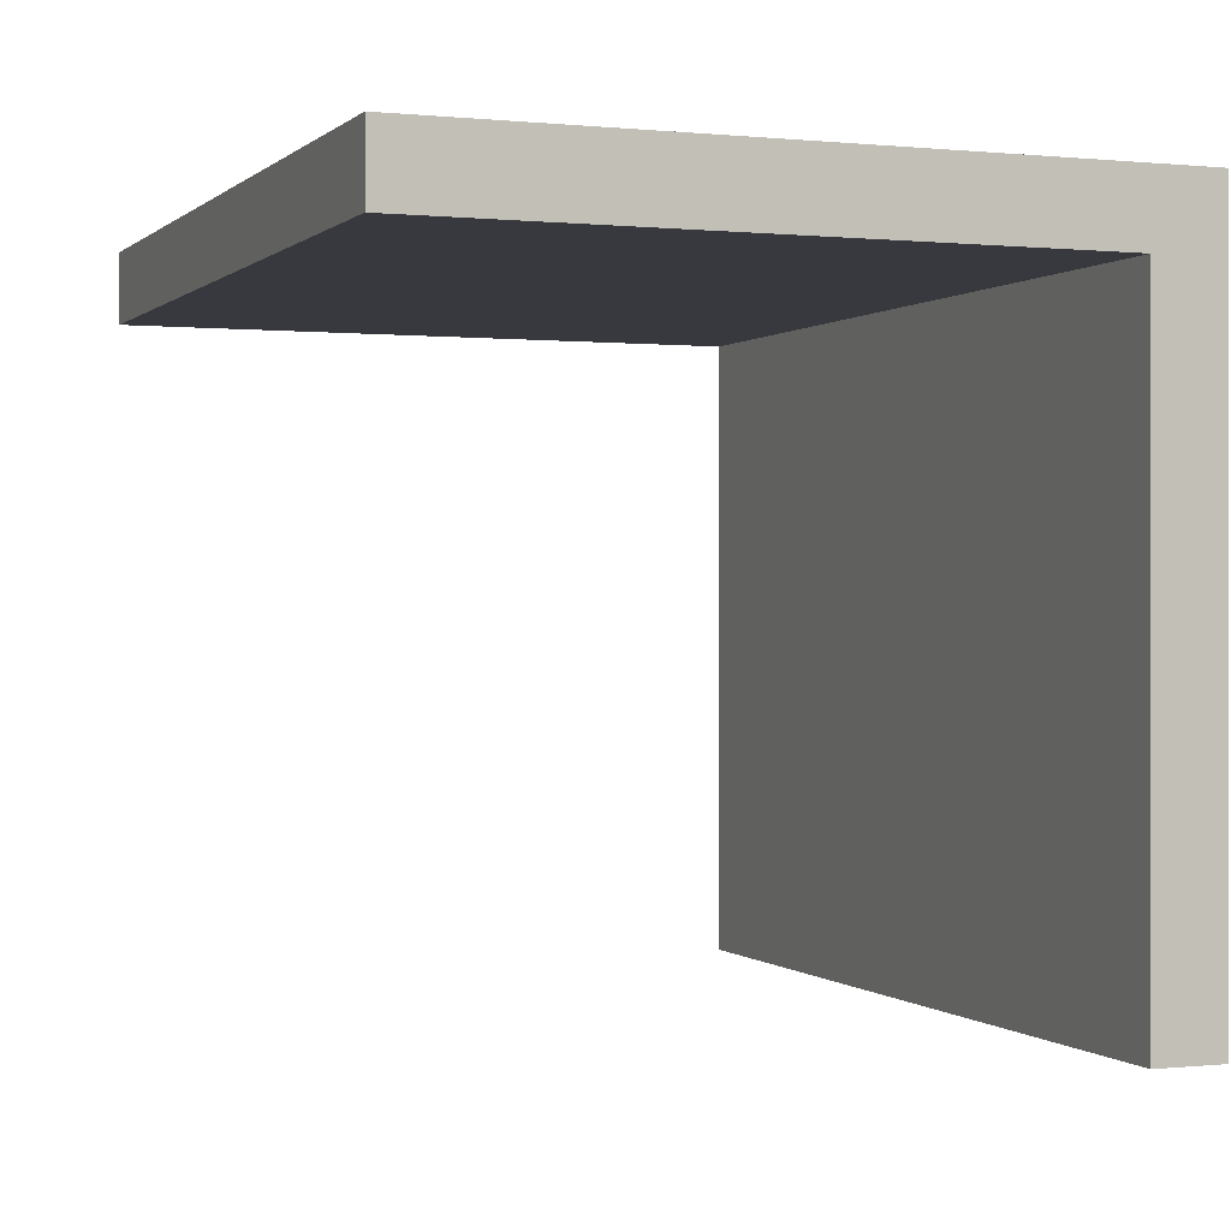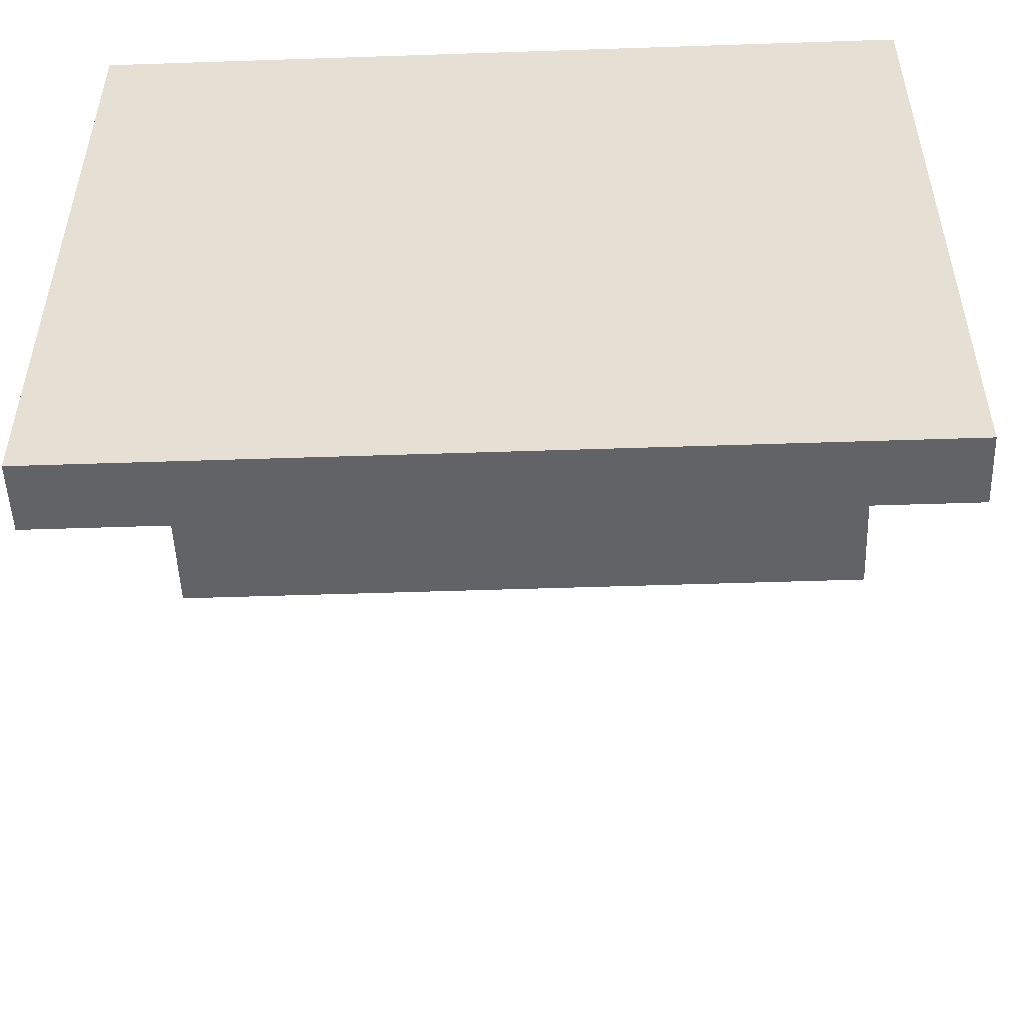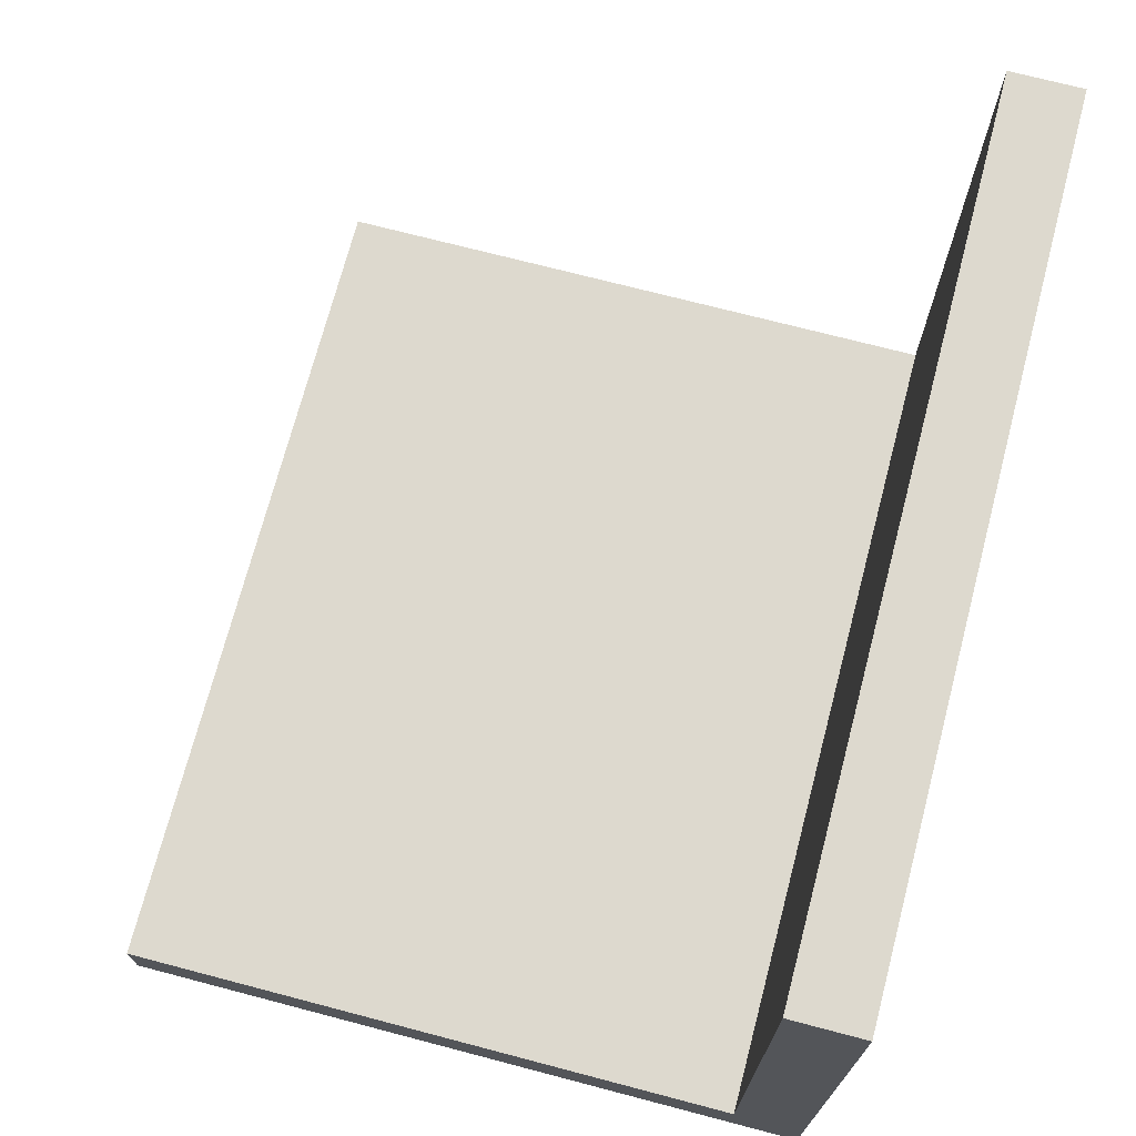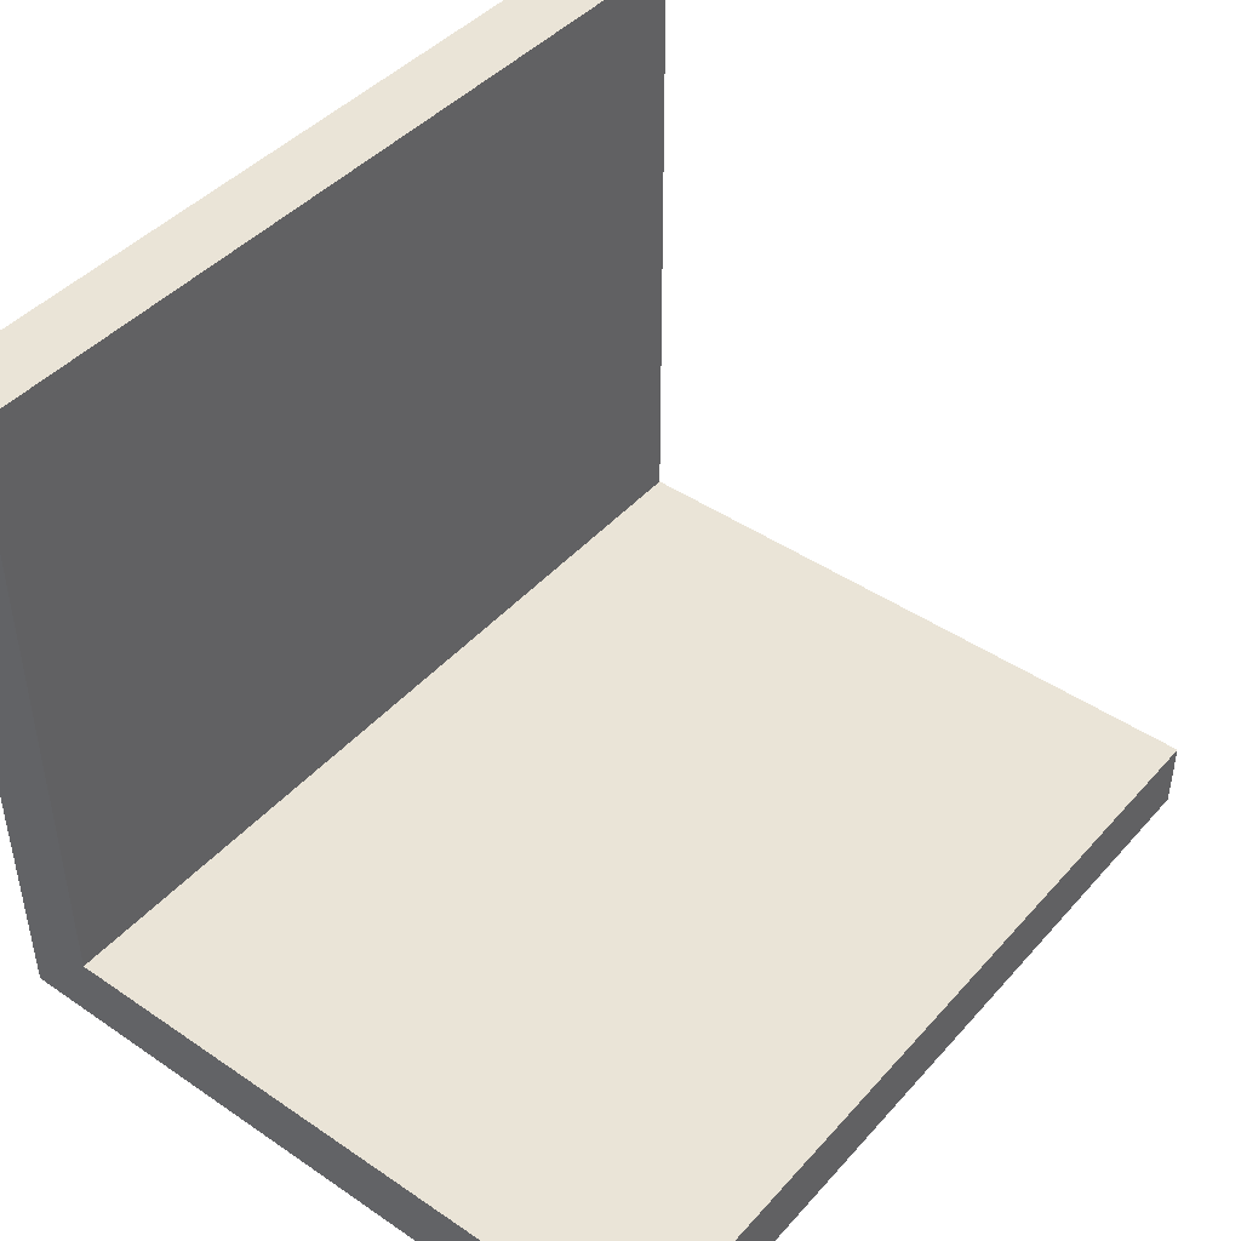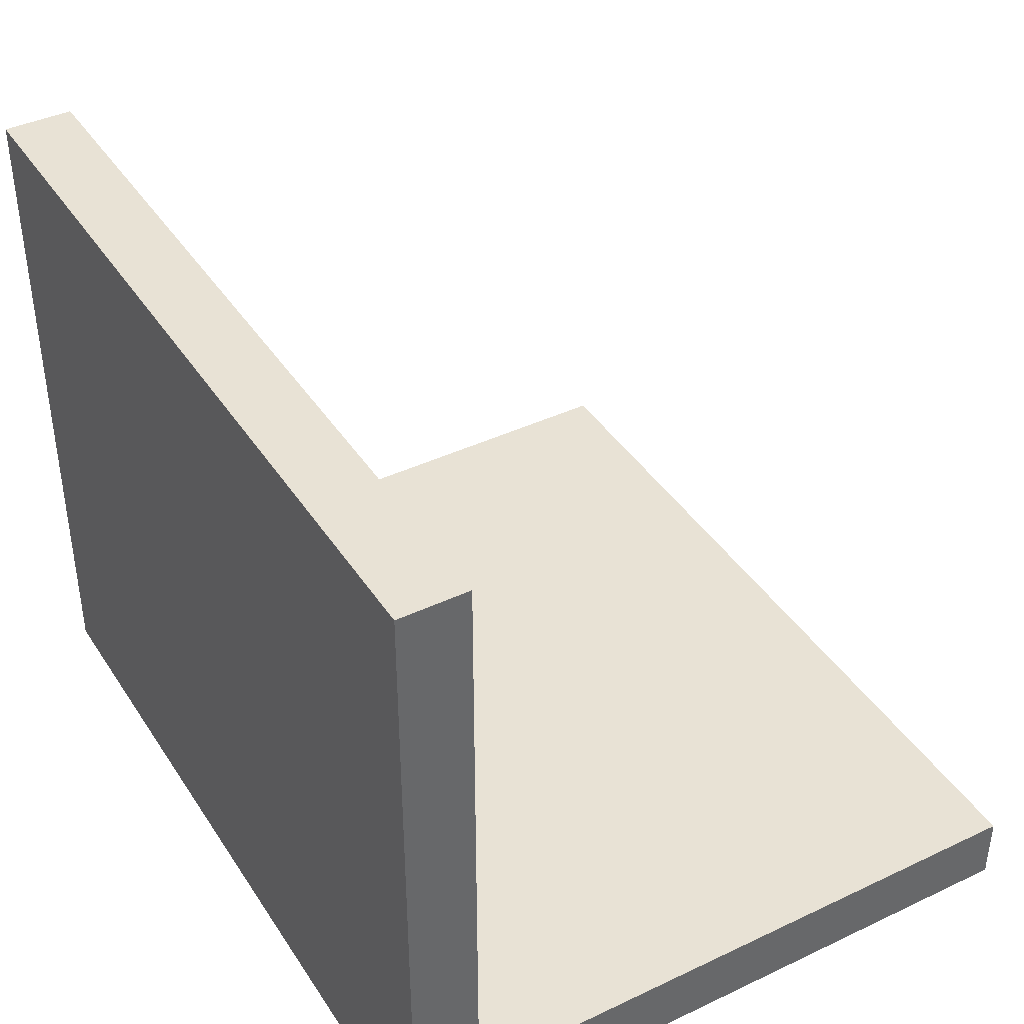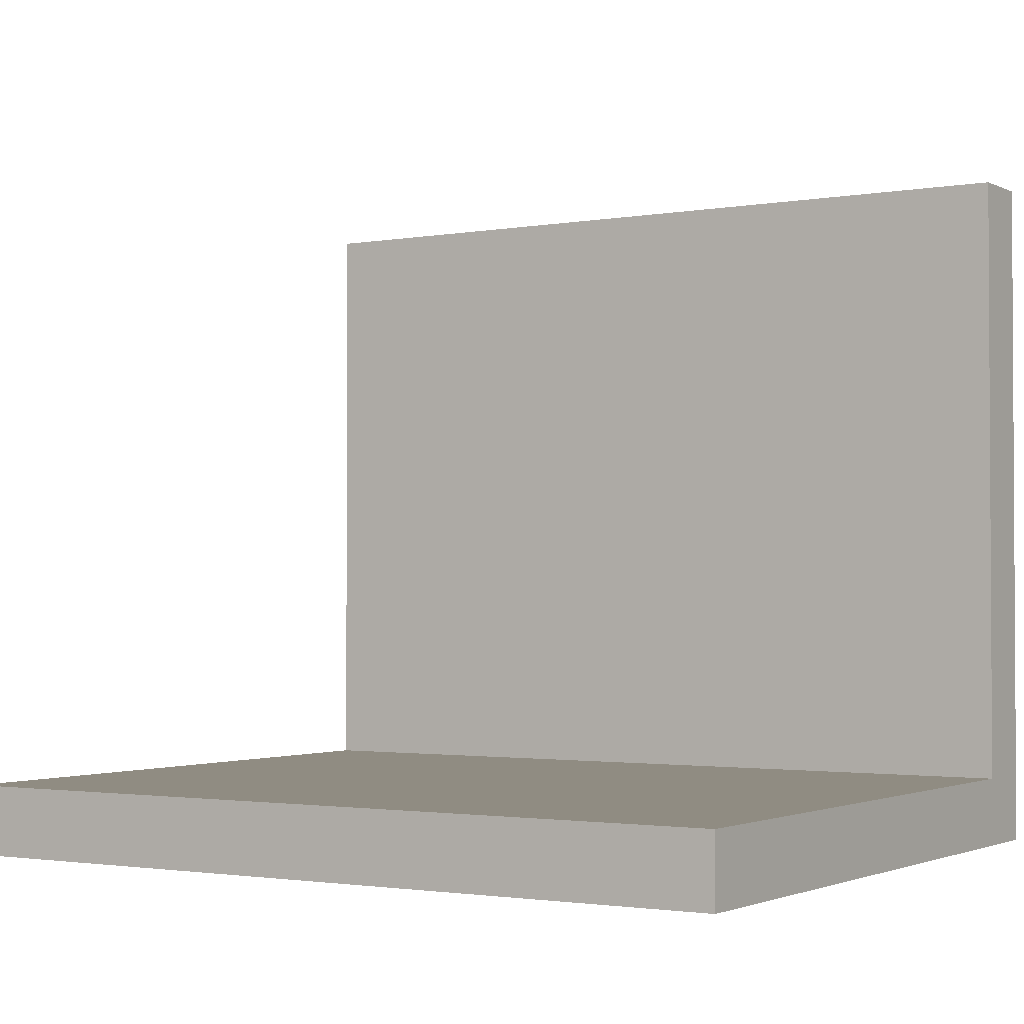
<metadata>
{"format":"obj","ext":"obj","renderer":"f3d","projection":"perspective","resolution":1024,"background":"white","views":[{"elev":0.1,"azim":-111.3,"up":"+Z"},{"elev":-50.9,"azim":2.1,"up":"+Z"},{"elev":71.8,"azim":-75.3,"up":"+Y"},{"elev":43.9,"azim":128.4,"up":"+Y"},{"elev":40.6,"azim":59.9,"up":"+Y"},{"elev":-1.9,"azim":-147.7,"up":"+Y"}]}
</metadata>
<code>
o cube
v 0.375 -0.4375 0.3125
v 0.375 -0.4375 -0.3125
v 0.375 -0.5 0.3125
v 0.375 -0.5 -0.3125
v -0.375 -0.4375 -0.3125
v -0.375 -0.4375 0.3125
v -0.375 -0.5 -0.3125
v -0.375 -0.5 0.3125
f 1 3 2
f 3 4 2
f 5 7 6
f 7 8 6
f 5 6 2
f 6 1 2
f 8 7 3
f 7 4 3
f 6 8 1
f 8 3 1
f 2 4 5
f 4 7 5
o cube
v 0.375 0.125 0.3125
v 0.375 0.125 0.25
v 0.375 -0.4375 0.3125
v 0.375 -0.4375 0.25
v -0.375 0.125 0.25
v -0.375 0.125 0.3125
v -0.375 -0.4375 0.25
v -0.375 -0.4375 0.3125
f 9 11 10
f 11 12 10
f 13 15 14
f 15 16 14
f 13 14 10
f 14 9 10
f 16 15 11
f 15 12 11
f 14 16 9
f 16 11 9
f 10 12 13
f 12 15 13

</code>
